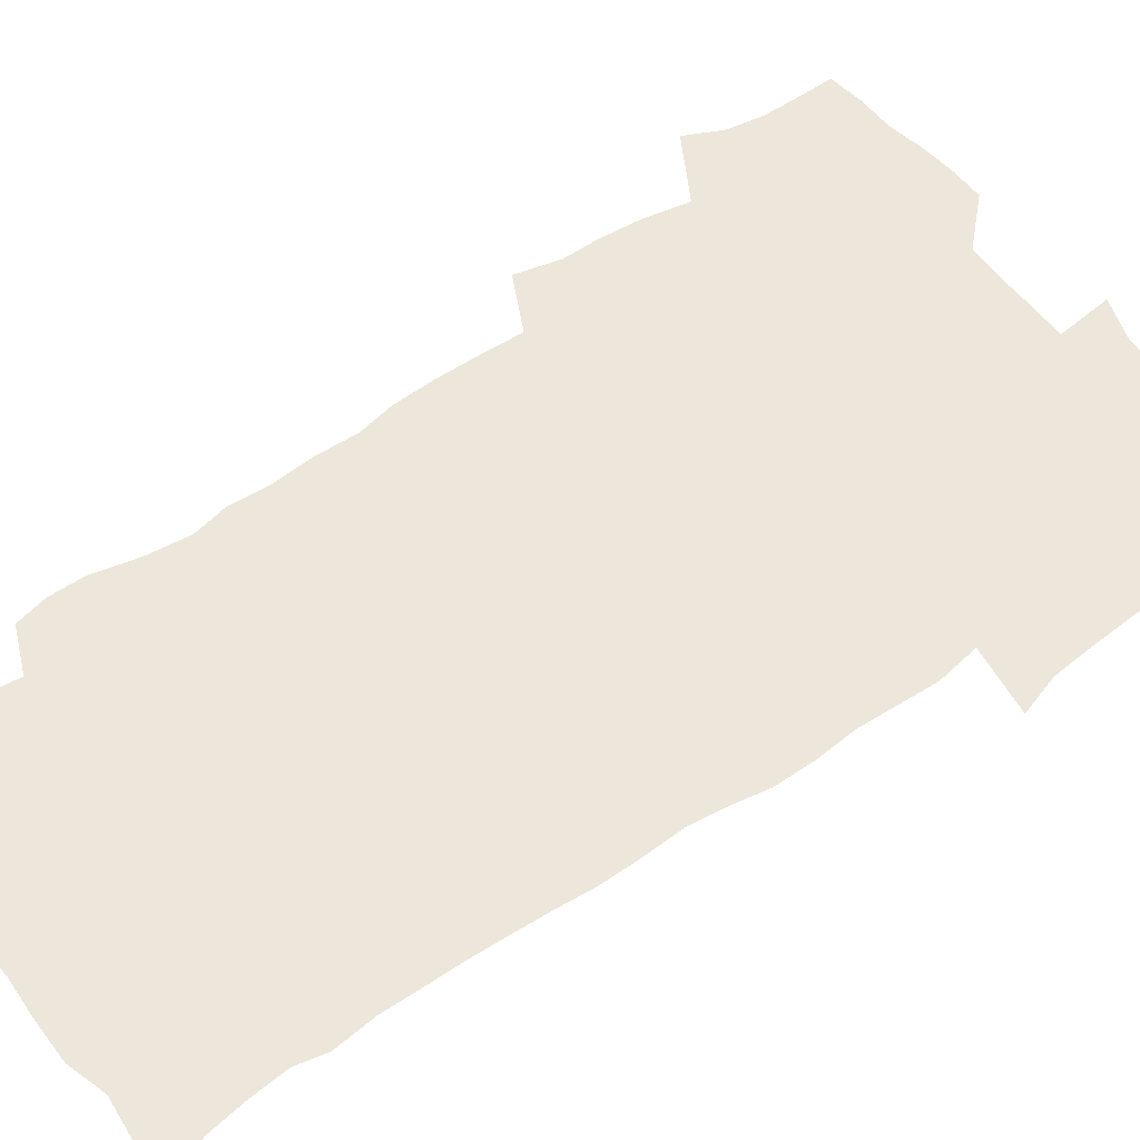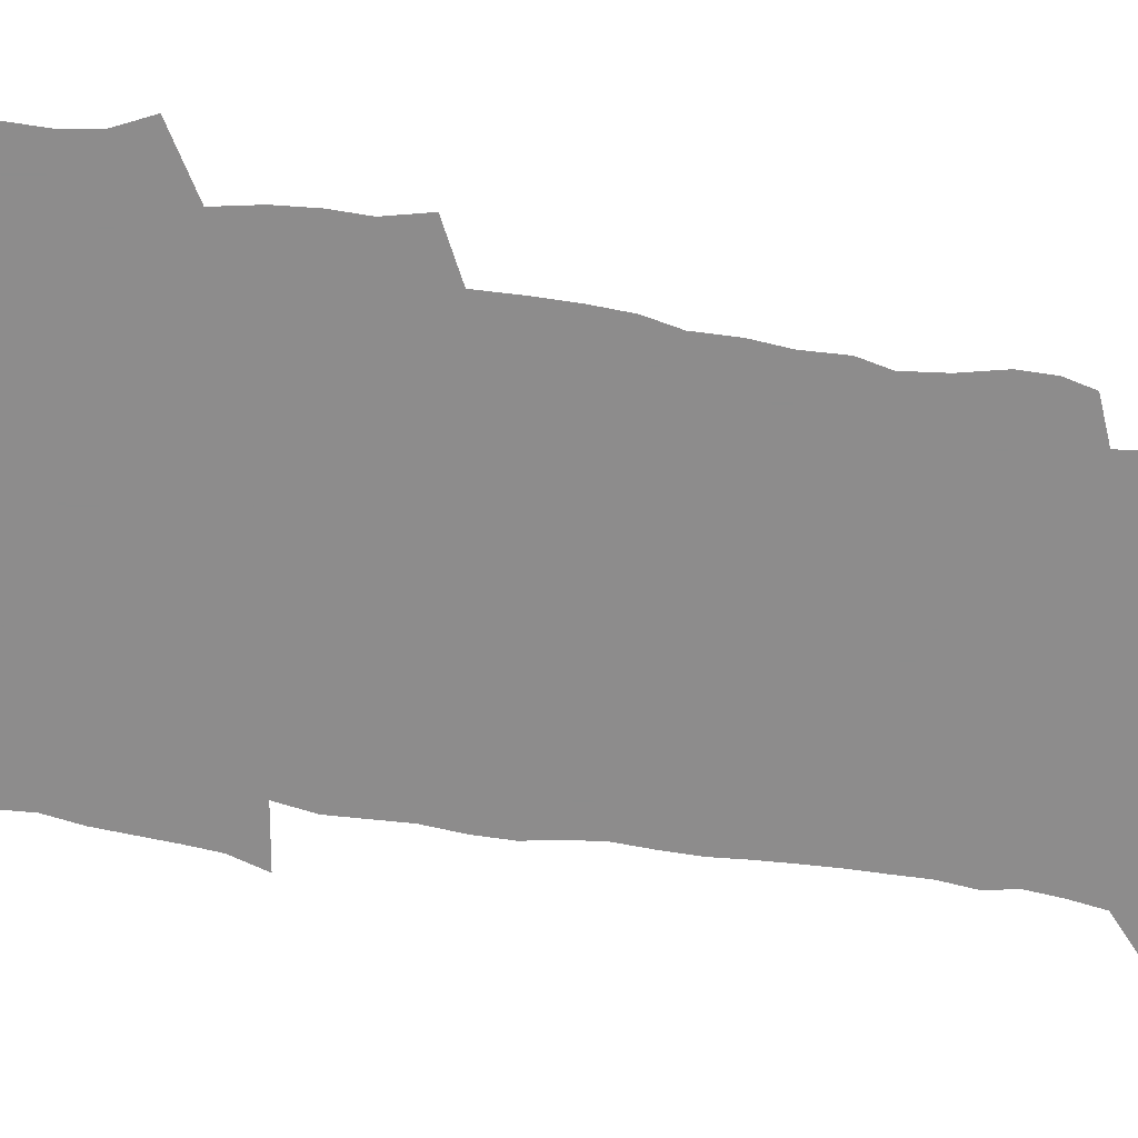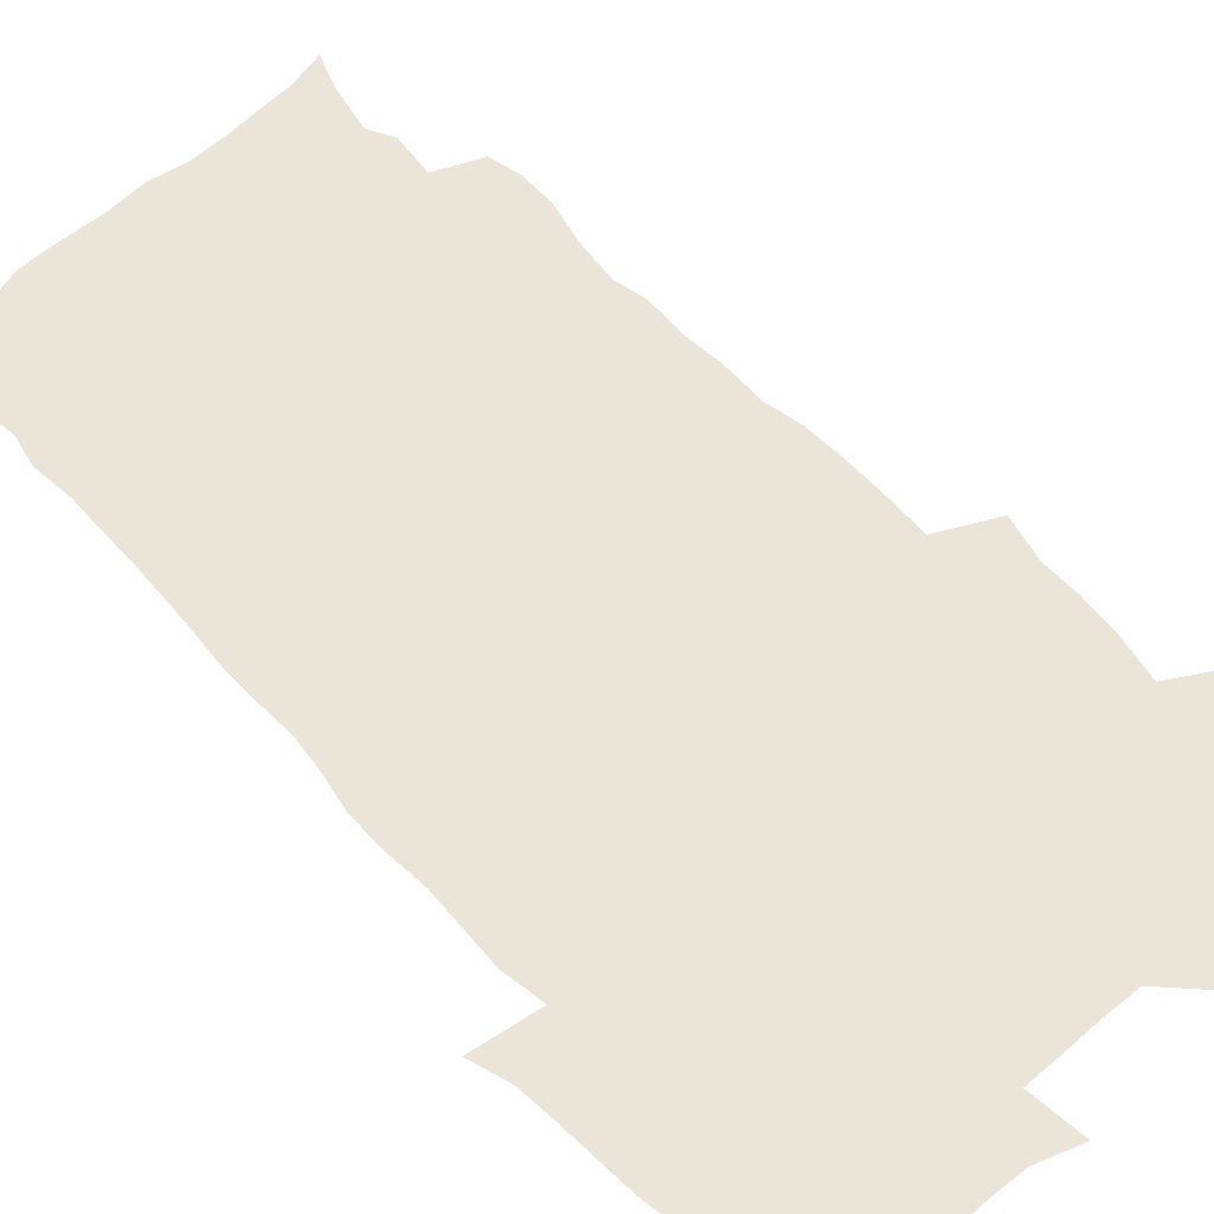
<metadata>
{"format":"obj","ext":"obj","renderer":"f3d","projection":"perspective","resolution":1024,"background":"white","views":[{"elev":54.1,"azim":53.0,"up":"+Z"},{"elev":-64.3,"azim":-99.7,"up":"+Z"},{"elev":58.9,"azim":137.1,"up":"+Z"}]}
</metadata>
<code>
v 470.6 525.4 0
v 477.9 540 0
v 480.5 554.7 0
v 480.7 569.5 0
v 480.7 584.3 0
v 486.8 441.8 0
v 491.3 459.6 0
v 491.4 475 0
v 493 491.4 0
v 496.7 509.6 0
v 497.7 524.4 0
v 496.5 539.4 0
v 497.1 553.9 0
v 498.2 568 0
v 495.2 585.9 0
v 509.3 237.4 0
v 506.5 250.1 0
v 506.8 264.5 0
v 511.1 282.2 0
v 513.2 299.3 0
v 510.5 312.7 0
v 511.6 330 0
v 510.4 345.6 0
v 511.1 363.5 0
v 508.3 378.4 0
v 507.8 394.9 0
v 508.2 412.3 0
v 509 430.3 0
v 508 446 0
v 510 462.6 0
v 508.2 477.2 0
v 510.8 493.9 0
v 512.3 509.5 0
v 512.9 524.3 0
v 511 539.5 0
v 513.9 553.9 0
v 512.4 569.2 0
v 510.3 585.8 0
v 521.2 169.4 0
v 526.5 184 0
v 530.4 202.4 0
v 525.2 212.2 0
v 527.3 229.4 0
v 529 246.8 0
v 532 264.5 0
v 532.2 279.7 0
v 531.4 294.1 0
v 531.7 309.5 0
v 530.3 323.9 0
v 529.8 339.4 0
v 529.1 354.6 0
v 529 370.8 0
v 528.2 386.4 0
v 527.1 401.7 0
v 526.3 417.3 0
v 527.6 434.3 0
v 526.7 449.3 0
v 527.7 465.2 0
v 526.7 479.9 0
v 528.9 495.8 0
v 527.8 510.3 0
v 527.8 525 0
v 528.6 539.5 0
v 528.3 554.1 0
v 526.7 570.2 0
v 524.5 588.1 0
v 536.2 172.9 0
v 536.4 182.9 0
v 544.2 207.7 0
v 543.6 221.8 0
v 544.2 237.2 0
v 547.1 255.1 0
v 547.7 270.5 0
v 547.6 285.4 0
v 548 300.9 0
v 546.7 314.7 0
v 545.8 329.2 0
v 547.7 347.2 0
v 546 360.5 0
v 545.4 375.6 0
v 544.9 391 0
v 543.8 405.7 0
v 543.4 421 0
v 542.5 435.7 0
v 543.1 451.5 0
v 543.5 466.8 0
v 543.7 481.7 0
v 543.9 496.4 0
v 543.8 510.8 0
v 544.5 525.1 0
v 544.1 539.2 0
v 544 553 0
v 541.1 571 0
v 538.6 589.3 0
v 548.4 173.5 0
v 554.1 192 0
v 558.4 211.4 0
v 560.4 228.6 0
v 562.2 245.5 0
v 562.5 260.3 0
v 562.1 274.4 0
v 562.2 289.4 0
v 561.7 303.7 0
v 561.1 318.1 0
v 560.8 333.2 0
v 560.3 347.5 0
v 560.7 363.6 0
v 560.3 378.6 0
v 559.5 393 0
v 560.1 409.2 0
v 559.3 423.4 0
v 558.9 438.2 0
v 558.7 453.1 0
v 559.1 468.2 0
v 559.3 482.8 0
v 559.1 497 0
v 559.1 511.2 0
v 558.9 525.2 0
v 558.9 539.2 0
v 558 553.6 0
v 555.9 570.3 0
v 553.1 589.2 0
v 563.1 174.6 0
v 568.9 193.8 0
v 573.7 216.4 0
v 575 232.2 0
v 575.5 247.2 0
v 575.9 262.2 0
v 576.1 277.3 0
v 575.5 291.1 0
v 575.1 305.5 0
v 575.2 320.8 0
v 575.2 335.8 0
v 575.2 350.6 0
v 575.7 366.8 0
v 574.9 380.8 0
v 573.6 394.4 0
v 574 409.9 0
v 573.4 424 0
v 574.1 440.2 0
v 573.7 454.3 0
v 573.5 468.7 0
v 573.5 483 0
v 573.3 497.2 0
v 573.5 511.4 0
v 573.6 525.4 0
v 573.5 539.2 0
v 572.2 554.2 0
v 570.1 571.2 0
v 579.2 174.8 0
v 582.1 189.5 0
v 586.7 215.4 0
v 588.5 234.1 0
v 589.1 249.5 0
v 588.8 262.4 0
v 589.2 278.5 0
v 588.8 292.3 0
v 588.7 307.2 0
v 589.1 323 0
v 588.8 336.9 0
v 588.4 349.6 0
v 589 367.9 0
v 589.1 382.8 0
v 588.3 396.3 0
v 588 410.6 0
v 587 424 0
v 587.9 440.4 0
v 587.9 454.9 0
v 587.8 469.1 0
v 587.8 483.4 0
v 587.9 497.7 0
v 588 511.8 0
v 587.7 525.6 0
v 587.5 539.5 0
v 586.8 554.2 0
v 585.4 570.2 0
v 594.7 171.9 0
v 598.4 194.1 0
v 600.4 215.6 0
v 601.6 234.6 0
v 601.9 249.6 0
v 601.7 262.5 0
v 602.2 279.2 0
v 602.2 293.1 0
v 602.2 308.4 0
v 602.1 322.4 0
v 602.2 336.7 0
v 602.5 352 0
v 602.3 366.8 0
v 602.3 383.4 0
v 602.2 397.1 0
v 602 411.5 0
v 601.8 425.7 0
v 601.9 440.3 0
v 602 455.5 0
v 602.1 469.8 0
v 601.9 483.7 0
v 602.1 498.1 0
v 602.2 512 0
v 601.9 525.8 0
v 601.5 540.2 0
v 601.2 554.5 0
v 600.4 570.1 0
v 611.8 172.8 0
v 613.6 196.6 0
v 614.2 214.3 0
v 614.6 233.6 0
v 614.8 249.9 0
v 615 264.1 0
v 615.4 278.1 0
v 615.5 294 0
v 615.3 308.4 0
v 615.3 323.4 0
v 615.5 335.5 0
v 616 353.6 0
v 615.9 367.9 0
v 616.1 381.9 0
v 615.9 397.3 0
v 615.8 411.3 0
v 615.8 426.4 0
v 615.9 440.3 0
v 615.8 455.9 0
v 615.9 469.7 0
v 615.9 483.7 0
v 616 497.9 0
v 616 512.1 0
v 616 525.9 0
v 616 539.8 0
v 615.7 554.6 0
v 615.3 569.6 0
v 613.2 592 0
v 628.6 171.8 0
v 628.2 196.6 0
v 628.1 216.2 0
v 628 232.4 0
v 628.1 247.8 0
v 628.1 262.5 0
v 629 276 0
v 628.4 294.2 0
v 628.6 308.5 0
v 628.9 322.4 0
v 629.3 338.6 0
v 629.3 353.6 0
v 629.4 367.8 0
v 629.7 381.9 0
v 629.6 396.9 0
v 629.7 411.4 0
v 630 425.6 0
v 629.9 440.6 0
v 629.9 455.1 0
v 629.8 469.6 0
v 629.8 483.7 0
v 630.3 497.6 0
v 629.9 512.2 0
v 630.1 526.1 0
v 630 540.1 0
v 630 554.5 0
v 629.8 570.3 0
v 630.4 586 0
v 645.1 171.6 0
v 643.2 194.6 0
v 641.6 215.4 0
v 641.1 232.1 0
v 641.7 245.6 0
v 642.6 258.5 0
v 642.2 275.9 0
v 642.2 291.3 0
v 641.8 307.1 0
v 642.8 320.4 0
v 642.5 337.6 0
v 642.8 352.2 0
v 642.9 366.9 0
v 643.5 381 0
v 644 395.4 0
v 644 410.4 0
v 644 425.3 0
v 644.3 439.7 0
v 644.3 454.4 0
v 644.2 469.1 0
v 644.5 483.3 0
v 644.4 497.7 0
v 644.8 511.7 0
v 644.3 526.3 0
v 644.3 540.3 0
v 644.5 554.8 0
v 644.7 570.7 0
v 645.4 584.9 0
v 660.4 175.8 0
v 658 193.6 0
v 655.5 213.3 0
v 654.8 229.4 0
v 655.2 243.9 0
v 655.1 259.6 0
v 656.1 273.1 0
v 655.6 289.5 0
v 656.1 304 0
v 655.9 320 0
v 656.9 334.2 0
v 657.4 348.9 0
v 657.4 364.2 0
v 657.3 379.6 0
v 658.4 393.8 0
v 658.6 408.8 0
v 658.6 424 0
v 658.8 438.8 0
v 658.8 453.7 0
v 659 468.3 0
v 659.1 482.8 0
v 658.4 497.6 0
v 658.9 511.7 0
v 658.8 526.1 0
v 659.1 540.5 0
v 659.2 555 0
v 659.6 569.9 0
v 660.1 585 0
v 676.2 174.1 0
v 674.1 189.2 0
v 670.9 208.3 0
v 669.7 224.7 0
v 669.8 239.6 0
v 669.7 254.9 0
v 670.1 269.6 0
v 669.8 285.5 0
v 670.3 300.4 0
v 670.1 316.4 0
v 671 331 0
v 671.8 345.8 0
v 672 361.3 0
v 673.3 375.7 0
v 675.6 389.6 0
v 674.4 406.2 0
v 675.2 421.1 0
v 674.5 436.9 0
v 675.2 451.8 0
v 674.9 467 0
v 675 481.7 0
v 674.6 496.5 0
v 673.5 511.4 0
v 674.6 525.7 0
v 673.3 540.8 0
v 673.7 554.8 0
v 674.1 568.9 0
v 674.9 584.4 0
v 675.7 599.7 0
v 691.9 172.1 0
v 687 190 0
v 684.9 205.3 0
v 683.8 220.6 0
v 686.5 232.5 0
v 685.1 249 0
v 685.6 263.5 0
v 685.9 278.7 0
v 686.7 293.5 0
v 687.7 308.5 0
v 689.1 323.2 0
v 689.2 339.1 0
v 688.8 355.7 0
v 690.7 370.3 0
v 693.5 384.6 0
v 693.8 400.4 0
v 692.6 417.4 0
v 693.5 433 0
v 694.5 448.6 0
v 692 465.4 0
v 692.8 479.7 0
v 693.7 494.1 0
v 691.2 509.8 0
v 691.5 524.5 0
v 689.8 539.9 0
v 689.1 554.5 0
v 688.7 568.8 0
v 690 583.6 0
v 690.9 598.8 0
v 705.2 173.3 0
v 718.8 461.1 0
v 714 477 0
v 712.9 491.7 0
v 712.2 506.8 0
v 711.4 521.9 0
v 709.1 538 0
v 710.3 553.1 0
v 707.6 568.8 0
v 706.8 583.9 0
v 706.9 598.9 0
f 10 11 1
f 1 11 2
f 11 12 2
f 2 12 3
f 12 13 3
f 3 13 4
f 13 14 4
f 4 14 5
f 14 15 5
f 28 29 6
f 6 29 7
f 29 30 7
f 7 30 8
f 30 31 8
f 8 31 9
f 31 32 9
f 9 32 10
f 32 33 10
f 10 33 11
f 33 34 11
f 11 34 12
f 34 35 12
f 12 35 13
f 35 36 13
f 13 36 14
f 36 37 14
f 14 37 15
f 37 38 15
f 43 44 16
f 16 44 17
f 44 45 17
f 17 45 18
f 45 46 18
f 18 46 19
f 46 47 19
f 19 47 20
f 47 48 20
f 20 48 21
f 48 49 21
f 21 49 22
f 49 50 22
f 22 50 23
f 50 51 23
f 23 51 24
f 51 52 24
f 24 52 25
f 52 53 25
f 25 53 26
f 53 54 26
f 26 54 27
f 54 55 27
f 27 55 28
f 55 56 28
f 28 56 29
f 56 57 29
f 29 57 30
f 57 58 30
f 30 58 31
f 58 59 31
f 31 59 32
f 59 60 32
f 32 60 33
f 60 61 33
f 33 61 34
f 61 62 34
f 34 62 35
f 62 63 35
f 35 63 36
f 63 64 36
f 36 64 37
f 64 65 37
f 37 65 38
f 65 66 38
f 39 67 40
f 67 68 40
f 40 68 41
f 68 69 41
f 41 69 42
f 69 70 42
f 42 70 43
f 70 71 43
f 43 71 44
f 71 72 44
f 44 72 45
f 72 73 45
f 45 73 46
f 73 74 46
f 46 74 47
f 74 75 47
f 47 75 48
f 75 76 48
f 48 76 49
f 76 77 49
f 49 77 50
f 77 78 50
f 50 78 51
f 78 79 51
f 51 79 52
f 79 80 52
f 52 80 53
f 80 81 53
f 53 81 54
f 81 82 54
f 54 82 55
f 82 83 55
f 55 83 56
f 83 84 56
f 56 84 57
f 84 85 57
f 57 85 58
f 85 86 58
f 58 86 59
f 86 87 59
f 59 87 60
f 87 88 60
f 60 88 61
f 88 89 61
f 61 89 62
f 89 90 62
f 62 90 63
f 90 91 63
f 63 91 64
f 91 92 64
f 64 92 65
f 92 93 65
f 65 93 66
f 93 94 66
f 67 95 68
f 95 96 68
f 68 96 69
f 96 97 69
f 69 97 70
f 97 98 70
f 70 98 71
f 98 99 71
f 71 99 72
f 99 100 72
f 72 100 73
f 100 101 73
f 73 101 74
f 101 102 74
f 74 102 75
f 102 103 75
f 75 103 76
f 103 104 76
f 76 104 77
f 104 105 77
f 77 105 78
f 105 106 78
f 78 106 79
f 106 107 79
f 79 107 80
f 107 108 80
f 80 108 81
f 108 109 81
f 81 109 82
f 109 110 82
f 82 110 83
f 110 111 83
f 83 111 84
f 111 112 84
f 84 112 85
f 112 113 85
f 85 113 86
f 113 114 86
f 86 114 87
f 114 115 87
f 87 115 88
f 115 116 88
f 88 116 89
f 116 117 89
f 89 117 90
f 117 118 90
f 90 118 91
f 118 119 91
f 91 119 92
f 119 120 92
f 92 120 93
f 120 121 93
f 93 121 94
f 121 122 94
f 95 123 96
f 123 124 96
f 96 124 97
f 124 125 97
f 97 125 98
f 125 126 98
f 98 126 99
f 126 127 99
f 99 127 100
f 127 128 100
f 100 128 101
f 128 129 101
f 101 129 102
f 129 130 102
f 102 130 103
f 130 131 103
f 103 131 104
f 131 132 104
f 104 132 105
f 132 133 105
f 105 133 106
f 133 134 106
f 106 134 107
f 134 135 107
f 107 135 108
f 135 136 108
f 108 136 109
f 136 137 109
f 109 137 110
f 137 138 110
f 110 138 111
f 138 139 111
f 111 139 112
f 139 140 112
f 112 140 113
f 140 141 113
f 113 141 114
f 141 142 114
f 114 142 115
f 142 143 115
f 115 143 116
f 143 144 116
f 116 144 117
f 144 145 117
f 117 145 118
f 145 146 118
f 118 146 119
f 146 147 119
f 119 147 120
f 147 148 120
f 120 148 121
f 148 149 121
f 121 149 122
f 123 150 124
f 150 151 124
f 124 151 125
f 151 152 125
f 125 152 126
f 152 153 126
f 126 153 127
f 153 154 127
f 127 154 128
f 154 155 128
f 128 155 129
f 155 156 129
f 129 156 130
f 156 157 130
f 130 157 131
f 157 158 131
f 131 158 132
f 158 159 132
f 132 159 133
f 159 160 133
f 133 160 134
f 160 161 134
f 134 161 135
f 161 162 135
f 135 162 136
f 162 163 136
f 136 163 137
f 163 164 137
f 137 164 138
f 164 165 138
f 138 165 139
f 165 166 139
f 139 166 140
f 166 167 140
f 140 167 141
f 167 168 141
f 141 168 142
f 168 169 142
f 142 169 143
f 169 170 143
f 143 170 144
f 170 171 144
f 144 171 145
f 171 172 145
f 145 172 146
f 172 173 146
f 146 173 147
f 173 174 147
f 147 174 148
f 174 175 148
f 148 175 149
f 175 176 149
f 150 177 151
f 177 178 151
f 151 178 152
f 178 179 152
f 152 179 153
f 179 180 153
f 153 180 154
f 180 181 154
f 154 181 155
f 181 182 155
f 155 182 156
f 182 183 156
f 156 183 157
f 183 184 157
f 157 184 158
f 184 185 158
f 158 185 159
f 185 186 159
f 159 186 160
f 186 187 160
f 160 187 161
f 187 188 161
f 161 188 162
f 188 189 162
f 162 189 163
f 189 190 163
f 163 190 164
f 190 191 164
f 164 191 165
f 191 192 165
f 165 192 166
f 192 193 166
f 166 193 167
f 193 194 167
f 167 194 168
f 194 195 168
f 168 195 169
f 195 196 169
f 169 196 170
f 196 197 170
f 170 197 171
f 197 198 171
f 171 198 172
f 198 199 172
f 172 199 173
f 199 200 173
f 173 200 174
f 200 201 174
f 174 201 175
f 201 202 175
f 175 202 176
f 202 203 176
f 177 204 178
f 204 205 178
f 178 205 179
f 205 206 179
f 179 206 180
f 206 207 180
f 180 207 181
f 207 208 181
f 181 208 182
f 208 209 182
f 182 209 183
f 209 210 183
f 183 210 184
f 210 211 184
f 184 211 185
f 211 212 185
f 185 212 186
f 212 213 186
f 186 213 187
f 213 214 187
f 187 214 188
f 214 215 188
f 188 215 189
f 215 216 189
f 189 216 190
f 216 217 190
f 190 217 191
f 217 218 191
f 191 218 192
f 218 219 192
f 192 219 193
f 219 220 193
f 193 220 194
f 220 221 194
f 194 221 195
f 221 222 195
f 195 222 196
f 222 223 196
f 196 223 197
f 223 224 197
f 197 224 198
f 224 225 198
f 198 225 199
f 225 226 199
f 199 226 200
f 226 227 200
f 200 227 201
f 227 228 201
f 201 228 202
f 228 229 202
f 202 229 203
f 229 230 203
f 204 232 205
f 232 233 205
f 205 233 206
f 233 234 206
f 206 234 207
f 234 235 207
f 207 235 208
f 235 236 208
f 208 236 209
f 236 237 209
f 209 237 210
f 237 238 210
f 210 238 211
f 238 239 211
f 211 239 212
f 239 240 212
f 212 240 213
f 240 241 213
f 213 241 214
f 241 242 214
f 214 242 215
f 242 243 215
f 215 243 216
f 243 244 216
f 216 244 217
f 244 245 217
f 217 245 218
f 245 246 218
f 218 246 219
f 246 247 219
f 219 247 220
f 247 248 220
f 220 248 221
f 248 249 221
f 221 249 222
f 249 250 222
f 222 250 223
f 250 251 223
f 223 251 224
f 251 252 224
f 224 252 225
f 252 253 225
f 225 253 226
f 253 254 226
f 226 254 227
f 254 255 227
f 227 255 228
f 255 256 228
f 228 256 229
f 256 257 229
f 229 257 230
f 257 258 230
f 230 258 231
f 258 259 231
f 232 260 233
f 260 261 233
f 233 261 234
f 261 262 234
f 234 262 235
f 262 263 235
f 235 263 236
f 263 264 236
f 236 264 237
f 264 265 237
f 237 265 238
f 265 266 238
f 238 266 239
f 266 267 239
f 239 267 240
f 267 268 240
f 240 268 241
f 268 269 241
f 241 269 242
f 269 270 242
f 242 270 243
f 270 271 243
f 243 271 244
f 271 272 244
f 244 272 245
f 272 273 245
f 245 273 246
f 273 274 246
f 246 274 247
f 274 275 247
f 247 275 248
f 275 276 248
f 248 276 249
f 276 277 249
f 249 277 250
f 277 278 250
f 250 278 251
f 278 279 251
f 251 279 252
f 279 280 252
f 252 280 253
f 280 281 253
f 253 281 254
f 281 282 254
f 254 282 255
f 282 283 255
f 255 283 256
f 283 284 256
f 256 284 257
f 284 285 257
f 257 285 258
f 285 286 258
f 258 286 259
f 286 287 259
f 260 288 261
f 288 289 261
f 261 289 262
f 289 290 262
f 262 290 263
f 290 291 263
f 263 291 264
f 291 292 264
f 264 292 265
f 292 293 265
f 265 293 266
f 293 294 266
f 266 294 267
f 294 295 267
f 267 295 268
f 295 296 268
f 268 296 269
f 296 297 269
f 269 297 270
f 297 298 270
f 270 298 271
f 298 299 271
f 271 299 272
f 299 300 272
f 272 300 273
f 300 301 273
f 273 301 274
f 301 302 274
f 274 302 275
f 302 303 275
f 275 303 276
f 303 304 276
f 276 304 277
f 304 305 277
f 277 305 278
f 305 306 278
f 278 306 279
f 306 307 279
f 279 307 280
f 307 308 280
f 280 308 281
f 308 309 281
f 281 309 282
f 309 310 282
f 282 310 283
f 310 311 283
f 283 311 284
f 311 312 284
f 284 312 285
f 312 313 285
f 285 313 286
f 313 314 286
f 286 314 287
f 314 315 287
f 288 316 289
f 316 317 289
f 289 317 290
f 317 318 290
f 290 318 291
f 318 319 291
f 291 319 292
f 319 320 292
f 292 320 293
f 320 321 293
f 293 321 294
f 321 322 294
f 294 322 295
f 322 323 295
f 295 323 296
f 323 324 296
f 296 324 297
f 324 325 297
f 297 325 298
f 325 326 298
f 298 326 299
f 326 327 299
f 299 327 300
f 327 328 300
f 300 328 301
f 328 329 301
f 301 329 302
f 329 330 302
f 302 330 303
f 330 331 303
f 303 331 304
f 331 332 304
f 304 332 305
f 332 333 305
f 305 333 306
f 333 334 306
f 306 334 307
f 334 335 307
f 307 335 308
f 335 336 308
f 308 336 309
f 336 337 309
f 309 337 310
f 337 338 310
f 310 338 311
f 338 339 311
f 311 339 312
f 339 340 312
f 312 340 313
f 340 341 313
f 313 341 314
f 341 342 314
f 314 342 315
f 342 343 315
f 316 345 317
f 345 346 317
f 317 346 318
f 346 347 318
f 318 347 319
f 347 348 319
f 319 348 320
f 348 349 320
f 320 349 321
f 349 350 321
f 321 350 322
f 350 351 322
f 322 351 323
f 351 352 323
f 323 352 324
f 352 353 324
f 324 353 325
f 353 354 325
f 325 354 326
f 354 355 326
f 326 355 327
f 355 356 327
f 327 356 328
f 356 357 328
f 328 357 329
f 357 358 329
f 329 358 330
f 358 359 330
f 330 359 331
f 359 360 331
f 331 360 332
f 360 361 332
f 332 361 333
f 361 362 333
f 333 362 334
f 362 363 334
f 334 363 335
f 363 364 335
f 335 364 336
f 364 365 336
f 336 365 337
f 365 366 337
f 337 366 338
f 366 367 338
f 338 367 339
f 367 368 339
f 339 368 340
f 368 369 340
f 340 369 341
f 369 370 341
f 341 370 342
f 370 371 342
f 342 371 343
f 371 372 343
f 343 372 344
f 372 373 344
f 345 374 346
f 364 375 365
f 375 376 365
f 365 376 366
f 376 377 366
f 366 377 367
f 377 378 367
f 367 378 368
f 378 379 368
f 368 379 369
f 379 380 369
f 369 380 370
f 380 381 370
f 370 381 371
f 381 382 371
f 371 382 372
f 382 383 372
f 372 383 373
f 383 384 373

</code>
